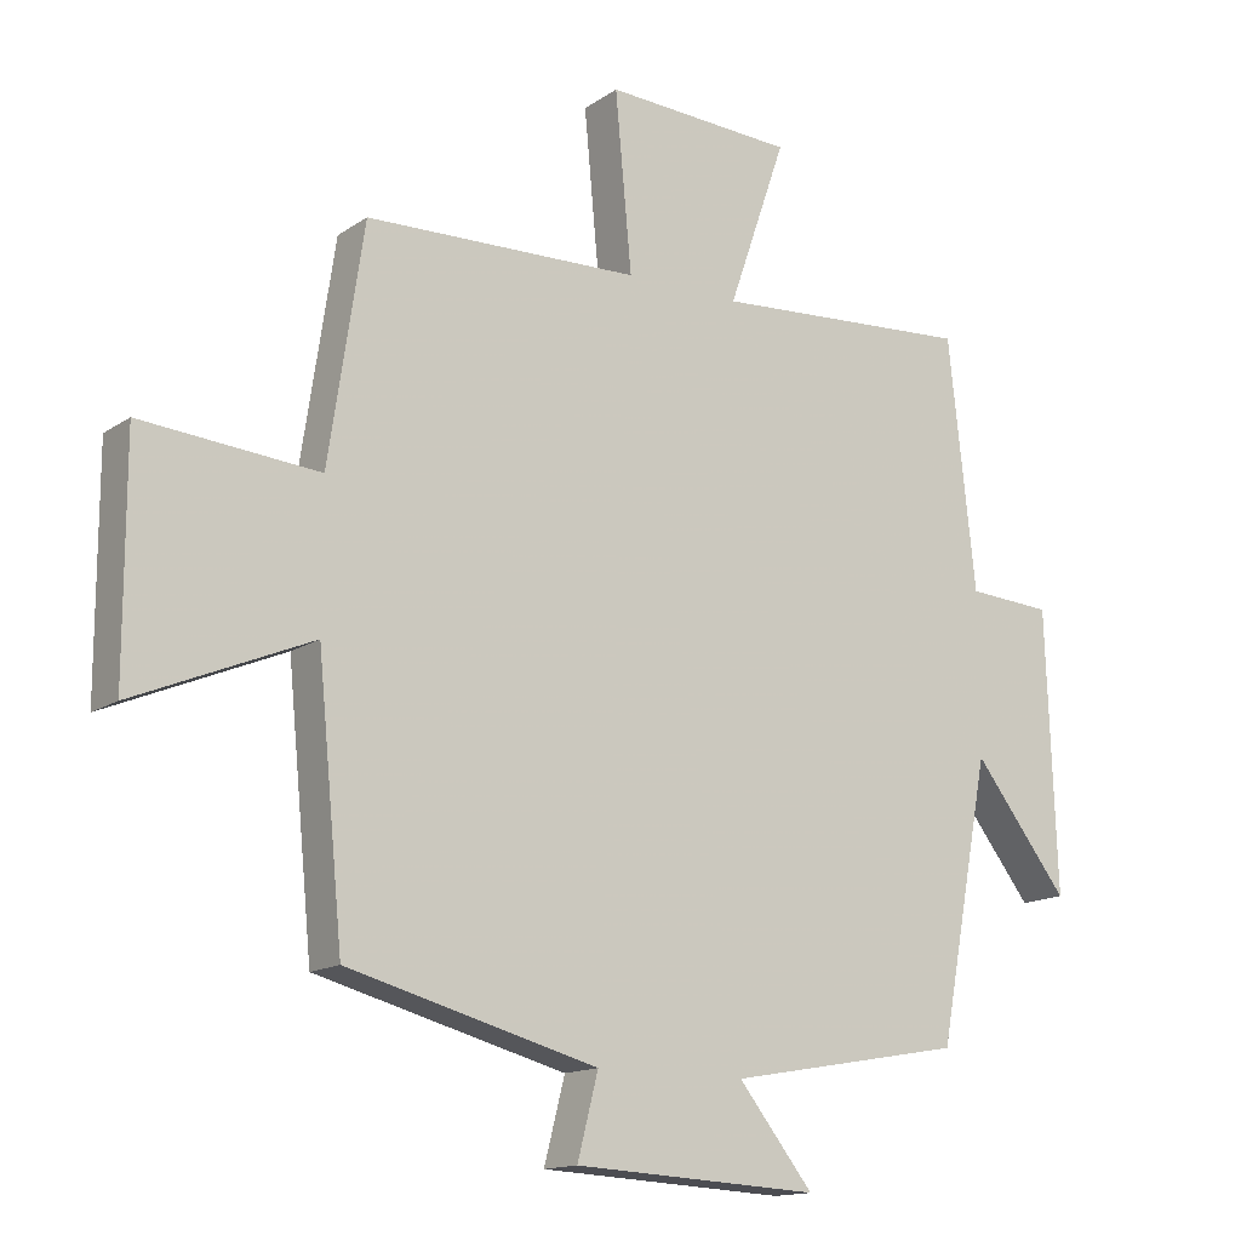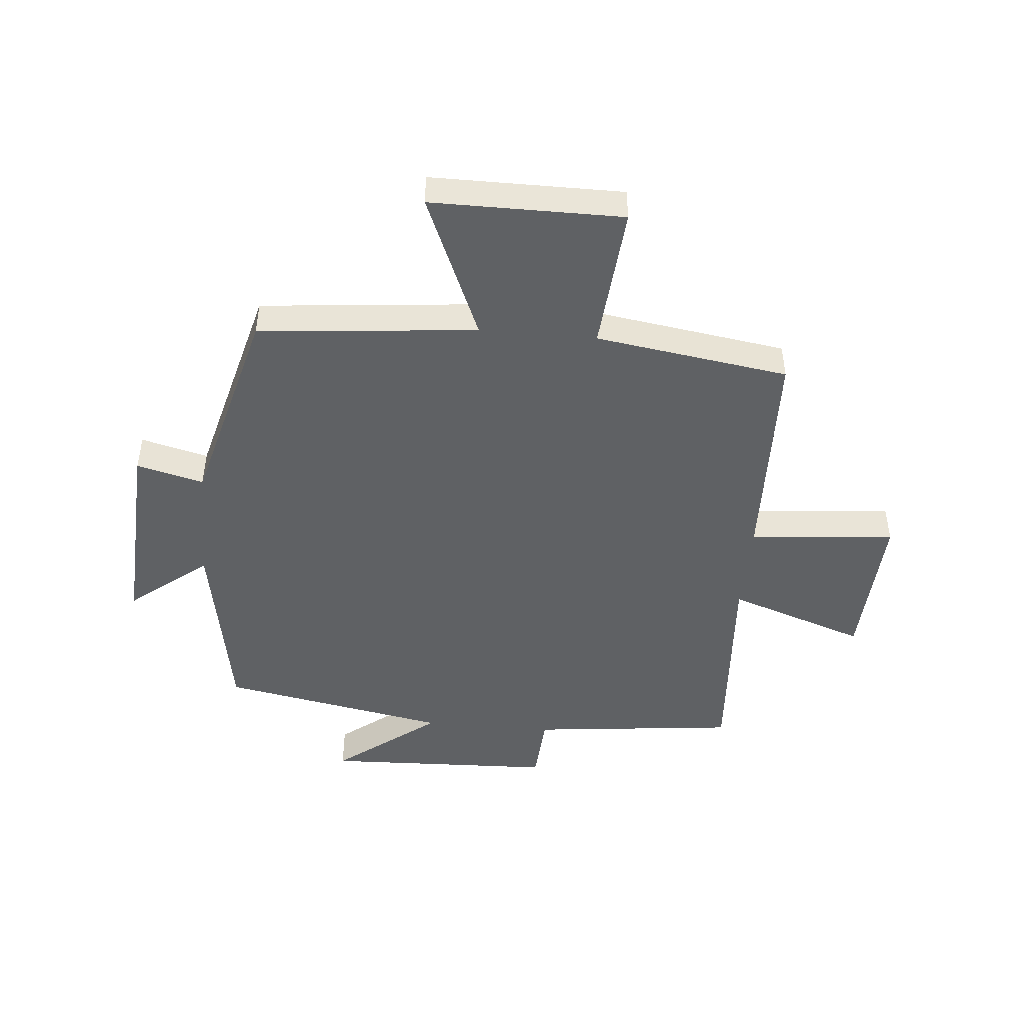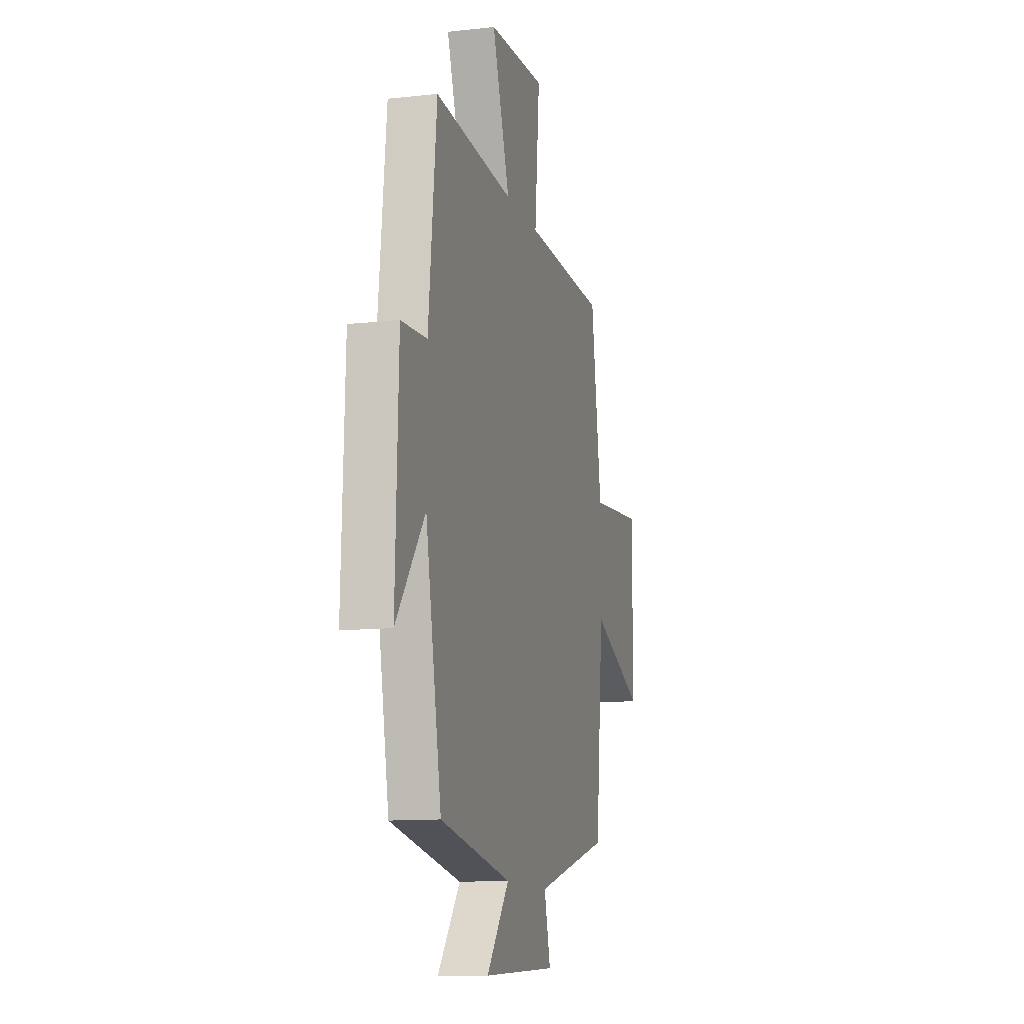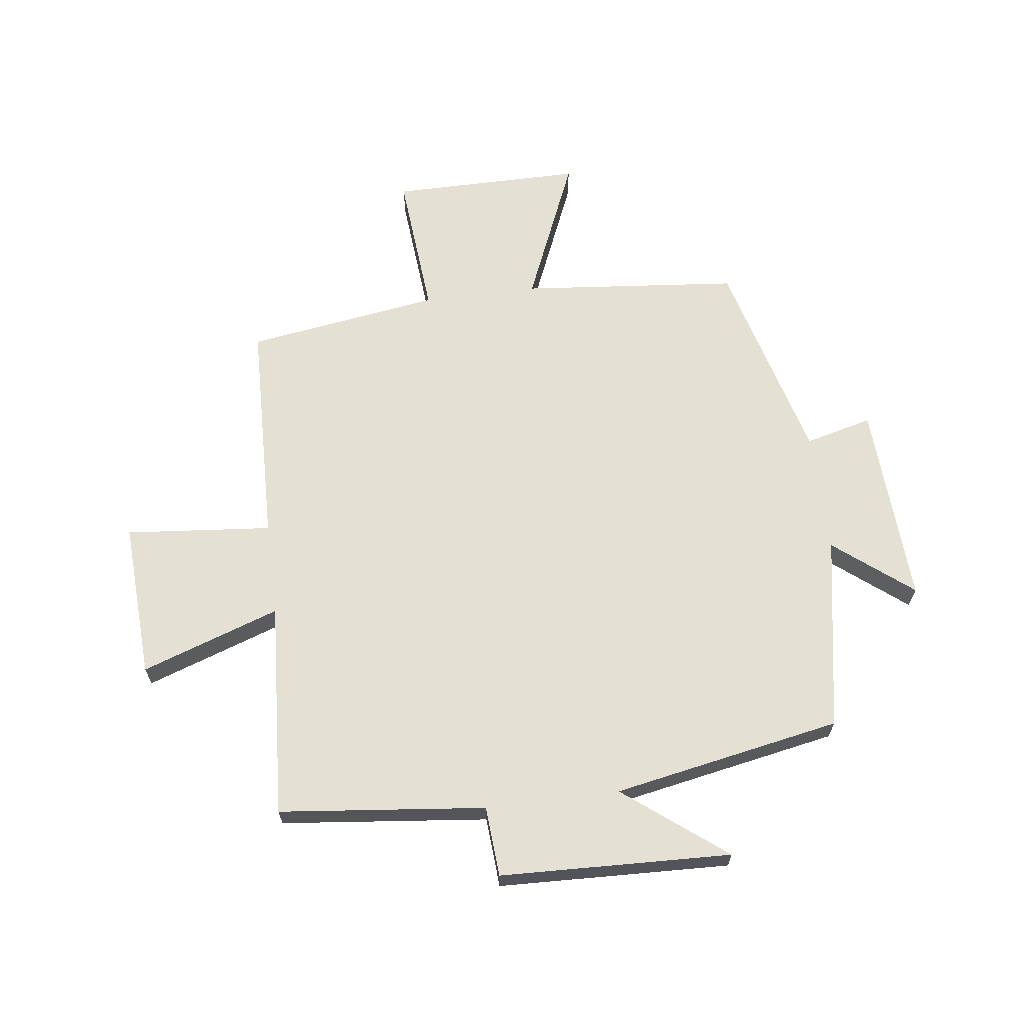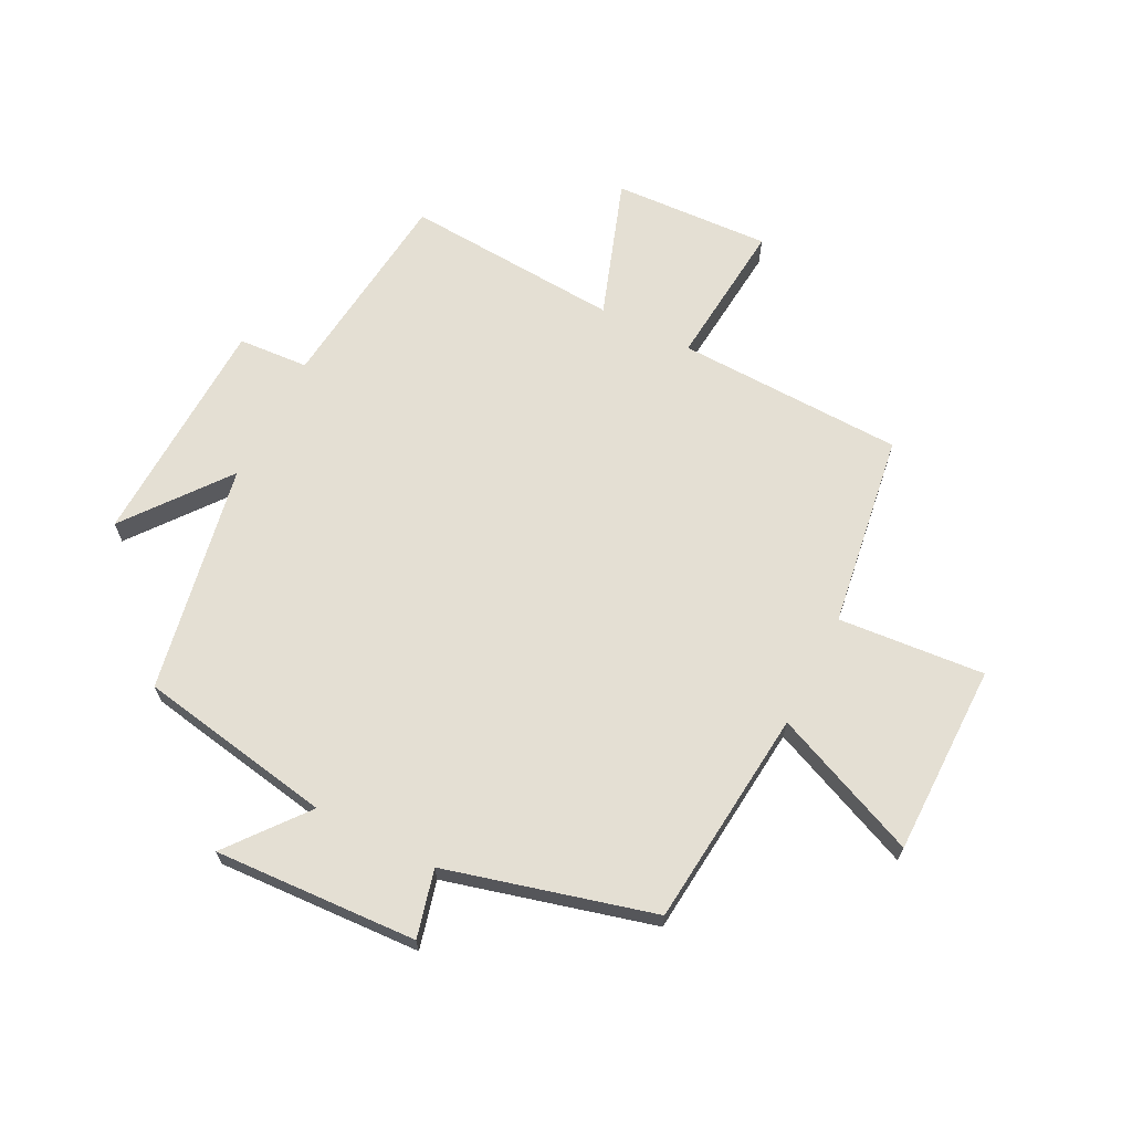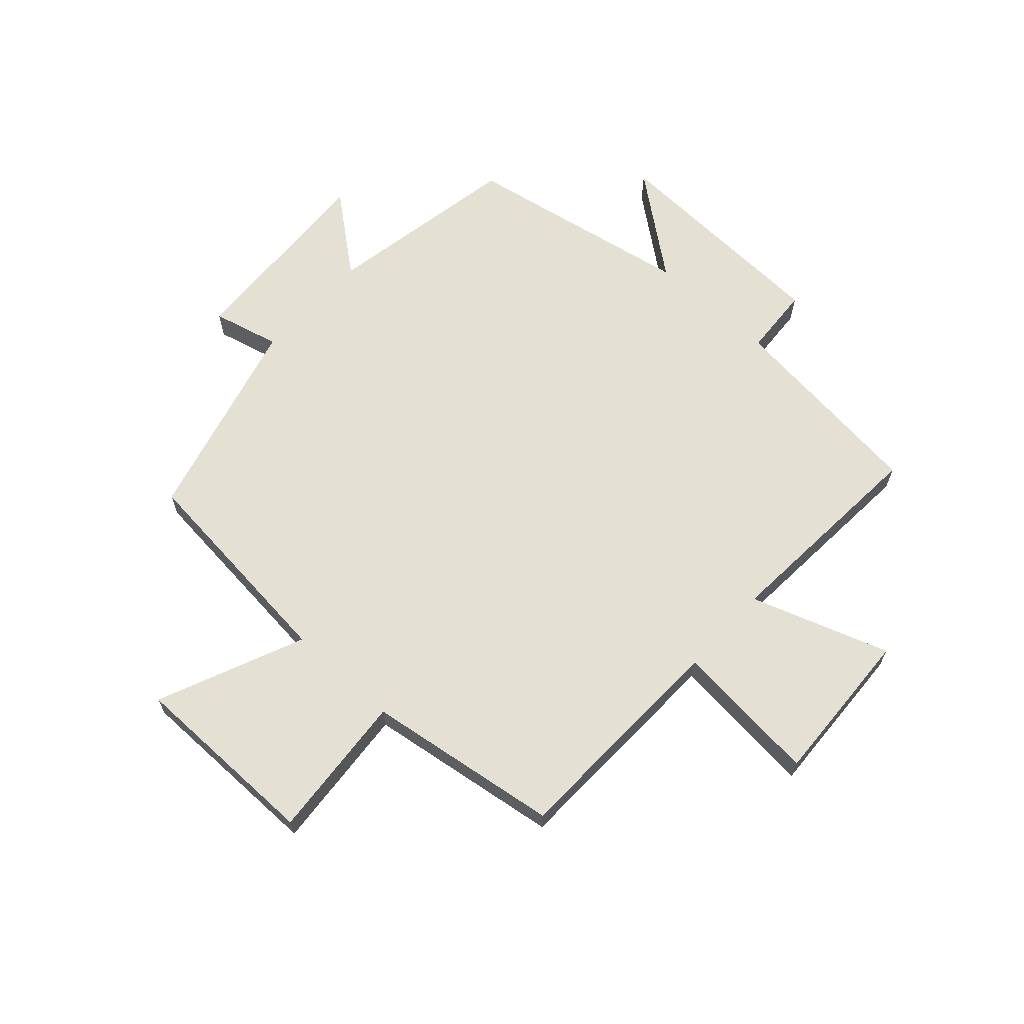
<metadata>
{"format":"obj","ext":"obj","renderer":"f3d","projection":"perspective","resolution":1024,"background":"white","views":[{"elev":-14.5,"azim":-35.0,"up":"+Z"},{"elev":-46.7,"azim":-95.1,"up":"+Y"},{"elev":-11.7,"azim":104.9,"up":"+Z"},{"elev":65.5,"azim":82.7,"up":"+Y"},{"elev":66.7,"azim":-153.0,"up":"+Y"},{"elev":65.5,"azim":-47.5,"up":"+Y"}]}
</metadata>
<code>
v -0.451 0.07 0.489
v -0.066 0.07 0.5
v -0.089 0.07 0.748
v 0.177 0.07 0.734
v 0.096 0.07 0.5
v 0.462 0.07 0.524
v 0.5 0.07 0.174
v 0.619 0.07 0.166
v 0.633 0.07 -0.226
v 0.5 0.07 -0.054
v 0.427 0.07 -0.441
v 0.096 0.07 -0.5
v 0.201 0.07 -0.632
v -0.143 0.07 -0.614
v -0.114 0.07 -0.5
v -0.464 0.07 -0.407
v -0.5 0.07 -0.037
v -0.748 0.07 -0.142
v -0.748 0.07 0.182
v -0.5 0.07 0.161
v -0.451 0 0.489
v -0.066 0 0.5
v -0.089 0 0.748
v 0.177 0 0.734
v 0.096 0 0.5
v 0.462 0 0.524
v 0.5 0 0.174
v 0.619 0 0.166
v 0.633 0 -0.226
v 0.5 0 -0.054
v 0.427 0 -0.441
v 0.096 0 -0.5
v 0.201 0 -0.632
v -0.143 0 -0.614
v -0.114 0 -0.5
v -0.464 0 -0.407
v -0.5 0 -0.037
v -0.748 0 -0.142
v -0.748 0 0.182
v -0.5 0 0.161
f 17 18 19 20
f 20 1 2
f 17 20 2
f 16 17 2
f 15 16 2
f 12 13 14 15
f 12 15 2
f 11 12 2
f 10 11 2
f 7 8 9 10
f 5 6 7 10
f 5 10 2 3
f 3 4 5
f 40 39 38 37
f 22 21 40
f 22 40 37
f 22 37 36
f 22 36 35
f 35 34 33 32
f 22 35 32
f 22 32 31
f 22 31 30
f 30 29 28 27
f 30 27 26 25
f 23 22 30 25
f 25 24 23
f 1 21 22 2
f 2 22 23 3
f 3 23 24 4
f 4 24 25 5
f 5 25 26 6
f 6 26 27 7
f 7 27 28 8
f 8 28 29 9
f 9 29 30 10
f 10 30 31 11
f 11 31 32 12
f 12 32 33 13
f 13 33 34 14
f 14 34 35 15
f 15 35 36 16
f 16 36 37 17
f 17 37 38 18
f 18 38 39 19
f 19 39 40 20
f 20 40 21 1

</code>
